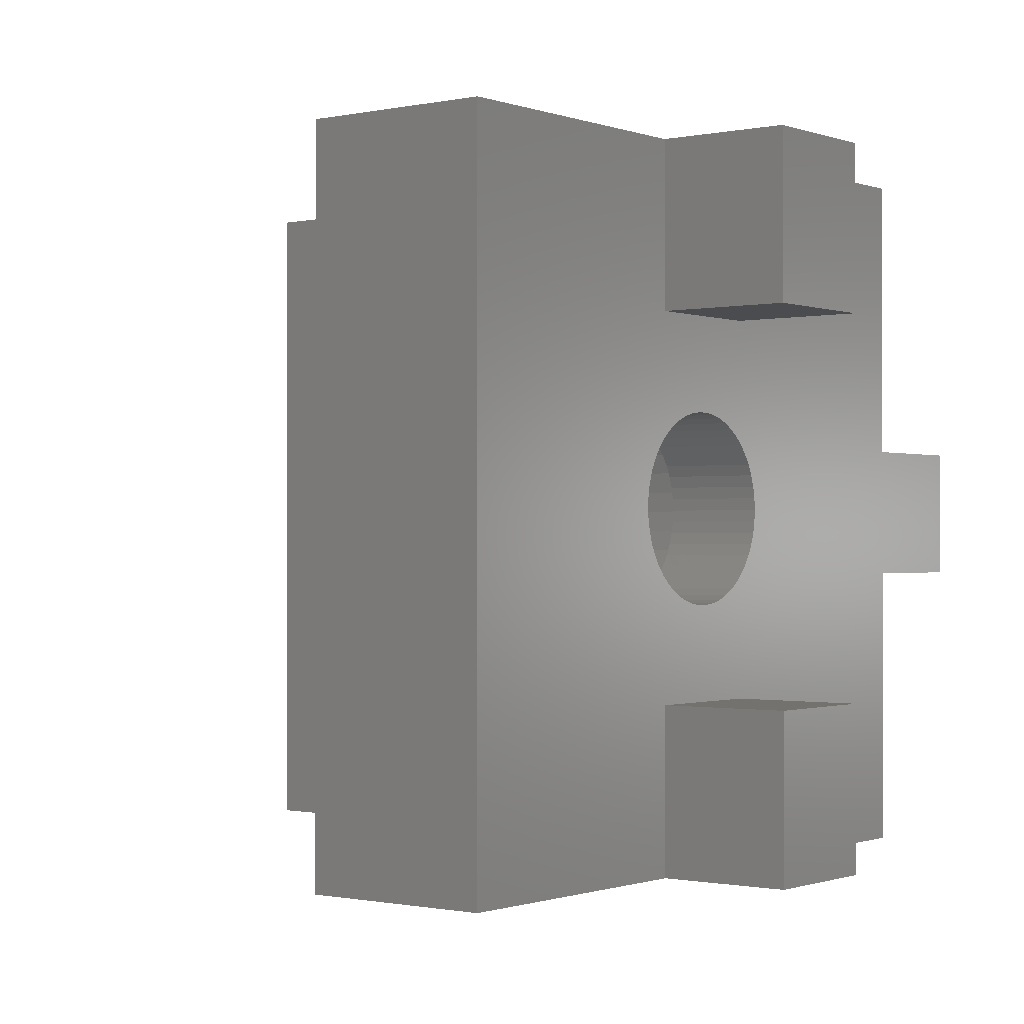
<metadata>
{"format":"stl","ext":"stl","renderer":"f3d","projection":"perspective","resolution":1024,"background":"white","views":[{"elev":-0.8,"azim":127.8,"up":"+Y"}]}
</metadata>
<code>
# stl→obj: 453 verts, 910 faces
v 5.563 7.997 2.1
v 5.64 8.236 0
v 5.64 8.236 2.1
v 5.563 7.997 0
v 9.253 8.464 0
v 9.118 8.676 2.1
v 9.118 8.676 0
v 9.253 8.464 2.1
v 8.118 9.402 0
v 8.352 9.31 2.1
v 8.118 9.402 2.1
v 8.352 9.31 0
v 6.648 9.31 0
v 6.882 9.402 2.1
v 6.648 9.31 2.1
v 6.882 9.402 0
v 5.747 8.464 0
v 5.747 8.464 2.1
v 9.437 7.003 0
v 9.484 7.249 2.1
v 9.484 7.249 0
v 9.437 7.003 2.1
v 9.484 7.751 0
v 9.437 7.997 2.1
v 9.437 7.997 0
v 9.484 7.751 2.1
v 8.775 9.041 0
v 8.958 8.869 2.1
v 8.775 9.041 2.1
v 8.958 8.869 0
v 7.374 9.496 0
v 7.626 9.496 2.1
v 7.374 9.496 2.1
v 7.626 9.496 0
v 8.572 9.189 0
v 8.572 9.189 2.1
v 5.516 7.751 2.1
v 5.516 7.751 0
v 5.882 8.676 2.1
v 6.042 8.869 0
v 6.042 8.869 2.1
v 5.882 8.676 0
v 6.428 9.189 0
v 6.428 9.189 2.1
v 7.125 9.465 2.1
v 7.125 9.465 0
v 9.5 7.5 0
v 9.5 7.5 2.1
v 6.225 5.959 0
v 6.042 6.131 2.1
v 6.225 5.959 2.1
v 6.042 6.131 0
v 5.747 6.536 2.1
v 5.64 6.764 0
v 5.64 6.764 2.1
v 5.747 6.536 0
v 8.572 5.811 0
v 8.352 5.69 2.1
v 8.572 5.811 2.1
v 8.352 5.69 0
v 7.875 9.465 0
v 7.875 9.465 2.1
v 5.5 7.5 2.1
v 5.5 7.5 0
v 6.225 9.041 0
v 6.225 9.041 2.1
v 7.626 5.504 0
v 7.374 5.504 2.1
v 7.626 5.504 2.1
v 7.374 5.504 0
v 5.563 7.003 0
v 5.563 7.003 2.1
v 5.882 6.324 2.1
v 5.882 6.324 0
v 7.875 5.535 0
v 7.875 5.535 2.1
v 8.958 6.131 0
v 8.775 5.959 2.1
v 8.958 6.131 2.1
v 8.775 5.959 0
v 9.36 8.236 0
v 9.36 8.236 2.1
v 9.253 6.536 0
v 9.36 6.764 2.1
v 9.36 6.764 0
v 9.253 6.536 2.1
v 6.648 5.69 0
v 6.428 5.811 2.1
v 6.648 5.69 2.1
v 6.428 5.811 0
v 7.125 5.535 2.1
v 7.125 5.535 0
v 6.882 5.598 2.1
v 6.882 5.598 0
v 8.118 5.598 2.1
v 8.118 5.598 0
v 9.118 6.324 0
v 9.118 6.324 2.1
v 5.516 7.249 0
v 5.516 7.249 2.1
v 10.57 9.186 2.1
v 10.33 9.557 4
v 10.33 9.557 2.1
v 10.57 9.186 4
v 8.582 10.83 2.1
v 8.99 10.67 4
v 8.582 10.83 4
v 8.99 10.67 2.1
v 6.01 10.67 2.1
v 6.418 10.83 4
v 6.01 10.67 4
v 6.418 10.83 2.1
v 4.246 8.788 4
v 4.433 9.186 2.1
v 4.433 9.186 4
v 4.246 8.788 2.1
v 10.89 6.63 2.1
v 10.97 7.061 4
v 10.97 7.061 2.1
v 10.89 6.63 4
v 10.97 7.939 2.1
v 10.89 8.37 4
v 10.89 8.37 2.1
v 10.97 7.939 4
v 7.28 10.99 2.1
v 7.72 10.99 4
v 7.28 10.99 4
v 7.72 10.99 2.1
v 9.375 10.46 4
v 9.375 10.46 2.1
v 4.668 9.557 4
v 4.949 9.896 2.1
v 4.949 9.896 4
v 4.668 9.557 2.1
v 6.844 10.94 4
v 6.844 10.94 2.1
v 5.269 10.2 4
v 5.269 10.2 2.1
v 11 7.5 2.1
v 11 7.5 4
v 9.375 4.545 2.1
v 8.99 4.333 4
v 9.375 4.545 4
v 8.99 4.333 2.1
v 10.75 6.212 2.1
v 10.75 6.212 4
v 9.731 10.2 2.1
v 10.05 9.896 4
v 9.731 10.2 4
v 10.05 9.896 2.1
v 8.156 10.94 2.1
v 8.156 10.94 4
v 4 7.5 4
v 4.028 7.939 2.1
v 4.028 7.939 4
v 4 7.5 2.1
v 4.11 8.37 4
v 4.11 8.37 2.1
v 5.625 10.46 4
v 5.625 10.46 2.1
v 8.156 4.062 2.1
v 7.72 4.007 4
v 8.156 4.062 4
v 7.72 4.007 2.1
v 10.75 8.788 2.1
v 10.75 8.788 4
v 10.33 5.443 2.1
v 10.57 5.814 4
v 10.57 5.814 2.1
v 10.33 5.443 4
v 7.28 4.007 4
v 7.28 4.007 2.1
v 4.028 7.061 4
v 4.028 7.061 2.1
v 4.949 5.104 4
v 4.668 5.443 2.1
v 4.668 5.443 4
v 4.949 5.104 2.1
v 4.433 5.814 4
v 4.246 6.212 2.1
v 4.246 6.212 4
v 4.433 5.814 2.1
v 8.582 4.171 4
v 8.582 4.171 2.1
v 10.05 5.104 2.1
v 9.731 4.803 4
v 10.05 5.104 4
v 9.731 4.803 2.1
v 6.418 4.171 2.1
v 6.01 4.333 4
v 6.418 4.171 4
v 6.01 4.333 2.1
v 6.844 4.062 2.1
v 6.844 4.062 4
v 5.625 4.545 2.1
v 5.269 4.803 2.1
v 4.11 6.63 2.1
v 5.269 4.803 4
v 5.625 4.545 4
v 4.11 6.63 4
v 2.1 5.563 7.997
v 0 5.64 8.236
v 2.1 5.64 8.236
v 0 5.563 7.997
v 0 9.253 8.464
v 2.1 9.118 8.676
v 0 9.118 8.676
v 2.1 9.253 8.464
v 0 8.118 9.402
v 2.1 8.352 9.31
v 2.1 8.118 9.402
v 0 8.352 9.31
v 0 6.648 9.31
v 2.1 6.882 9.402
v 2.1 6.648 9.31
v 0 6.882 9.402
v 0 5.747 8.464
v 2.1 5.747 8.464
v 0 9.437 7.003
v 2.1 9.484 7.249
v 0 9.484 7.249
v 2.1 9.437 7.003
v 0 9.484 7.751
v 2.1 9.437 7.997
v 0 9.437 7.997
v 2.1 9.484 7.751
v 0 8.775 9.041
v 2.1 8.958 8.869
v 2.1 8.775 9.041
v 0 8.958 8.869
v 0 7.374 9.496
v 2.1 7.626 9.496
v 2.1 7.374 9.496
v 0 7.626 9.496
v 0 8.572 9.189
v 2.1 8.572 9.189
v 2.1 5.516 7.751
v 0 5.516 7.751
v 2.1 5.882 8.676
v 0 6.042 8.869
v 2.1 6.042 8.869
v 0 5.882 8.676
v 0 6.428 9.189
v 2.1 6.428 9.189
v 2.1 7.125 9.465
v 0 7.125 9.465
v 0 9.5 7.5
v 2.1 9.5 7.5
v 0 6.225 5.959
v 2.1 6.042 6.131
v 2.1 6.225 5.959
v 0 6.042 6.131
v 2.1 5.747 6.536
v 0 5.64 6.764
v 2.1 5.64 6.764
v 0 5.747 6.536
v 0 8.572 5.811
v 2.1 8.352 5.69
v 2.1 8.572 5.811
v 0 8.352 5.69
v 0 7.875 9.465
v 2.1 7.875 9.465
v 2.1 5.5 7.5
v 0 5.5 7.5
v 0 6.225 9.041
v 2.1 6.225 9.041
v 0 7.626 5.504
v 2.1 7.374 5.504
v 2.1 7.626 5.504
v 0 7.374 5.504
v 0 5.563 7.003
v 2.1 5.563 7.003
v 2.1 5.882 6.324
v 0 5.882 6.324
v 0 7.875 5.535
v 2.1 7.875 5.535
v 0 8.958 6.131
v 2.1 8.775 5.959
v 2.1 8.958 6.131
v 0 8.775 5.959
v 0 9.36 8.236
v 2.1 9.36 8.236
v 0 9.253 6.536
v 2.1 9.36 6.764
v 0 9.36 6.764
v 2.1 9.253 6.536
v 0 6.648 5.69
v 2.1 6.428 5.811
v 2.1 6.648 5.69
v 0 6.428 5.811
v 2.1 7.125 5.535
v 0 7.125 5.535
v 2.1 6.882 5.598
v 0 6.882 5.598
v 2.1 8.118 5.598
v 0 8.118 5.598
v 0 9.118 6.324
v 2.1 9.118 6.324
v 0 5.516 7.249
v 2.1 5.516 7.249
v 2.1 10.57 9.186
v 4 10.33 9.557
v 2.1 10.33 9.557
v 4 10.57 9.186
v 2.1 8.582 10.83
v 4 8.99 10.67
v 4 8.582 10.83
v 2.1 8.99 10.67
v 2.1 6.01 10.67
v 4 6.418 10.83
v 4 6.01 10.67
v 2.1 6.418 10.83
v 4 4.246 8.788
v 2.1 4.433 9.186
v 4 4.433 9.186
v 2.1 4.246 8.788
v 2.1 10.89 6.63
v 4 10.97 7.061
v 2.1 10.97 7.061
v 4 10.89 6.63
v 2.1 10.97 7.939
v 4 10.89 8.37
v 2.1 10.89 8.37
v 4 10.97 7.939
v 2.1 7.28 10.99
v 4 7.72 10.99
v 4 7.28 10.99
v 2.1 7.72 10.99
v 4 9.375 10.46
v 2.1 9.375 10.46
v 4 4.668 9.557
v 2.1 4.949 9.896
v 4 4.949 9.896
v 2.1 4.668 9.557
v 4 6.844 10.94
v 2.1 6.844 10.94
v 4 5.269 10.2
v 2.1 5.269 10.2
v 2.1 11 7.5
v 4 11 7.5
v 2.1 9.375 4.545
v 4 8.99 4.333
v 4 9.375 4.545
v 2.1 8.99 4.333
v 2.1 10.75 6.212
v 4 10.75 6.212
v 2.1 9.731 10.2
v 4 10.05 9.896
v 4 9.731 10.2
v 2.1 10.05 9.896
v 2.1 8.156 10.94
v 4 8.156 10.94
v 4 4 7.5
v 2.1 4.028 7.939
v 4 4.028 7.939
v 2.1 4 7.5
v 4 4.11 8.37
v 2.1 4.11 8.37
v 4 5.625 10.46
v 2.1 5.625 10.46
v 2.1 8.156 4.062
v 4 7.72 4.007
v 4 8.156 4.062
v 2.1 7.72 4.007
v 2.1 10.75 8.788
v 4 10.75 8.788
v 2.1 10.33 5.443
v 4 10.57 5.814
v 2.1 10.57 5.814
v 4 10.33 5.443
v 4 7.5 4.007
v 2.1 7.28 4.007
v 4 7.28 4.007
v 4 4.028 7.061
v 2.1 4.028 7.061
v 4 4.949 5.104
v 2.1 4.668 5.443
v 4 4.668 5.443
v 2.1 4.949 5.104
v 4 4.433 5.814
v 2.1 4.246 6.212
v 4 4.246 6.212
v 2.1 4.433 5.814
v 4 8.582 4.171
v 2.1 8.582 4.171
v 2.1 10.05 5.104
v 4 9.731 4.803
v 4 10.05 5.104
v 2.1 9.731 4.803
v 2.1 6.418 4.171
v 4 6.01 4.333
v 4 6.418 4.171
v 2.1 6.01 4.333
v 2.1 6.844 4.062
v 4 6.844 4.062
v 2.1 5.625 4.545
v 2.1 5.269 4.803
v 2.1 4.11 6.63
v 4 5.269 4.803
v 4 5.625 4.545
v 4 4.11 6.63
v 0 6.1 0
v 0 3.5 3.5
v 0 6.1 3.5
v 0 0 0
v 0 3.5 11.5
v 0 6.1 15
v 0 6.1 11.5
v 0 0 15
v 0 15 0
v 0 11.5 3.5
v 0 15 15
v 0 8.9 0
v 0 8.9 3.5
v 0 11.5 11.5
v 0 8.9 15
v 0 8.9 11.5
v 15 15 4
v 15 0 4
v 4 15 4
v 4 0 4
v 15 15 0
v 15 0 0
v 8.9 15 0
v 4 15 15
v 6.1 15 0
v 8.9 15 -2.8
v 6.1 15 -2.8
v 6.1 0 0
v 3.5 3.5 0
v 6.1 3.5 0
v 3.5 11.5 0
v 6.1 11.5 0
v -2.8 6.1 0
v -2.8 8.9 0
v 11.5 3.5 0
v 8.9 0 0
v 8.9 3.5 0
v 11.5 11.5 0
v 8.9 11.5 0
v 6.1 0 -2.8
v 8.9 0 -2.8
v 4 0 15
v -2.8 8.9 15
v -2.8 6.1 15
v -2.8 6.1 11.5
v -2.8 8.9 11.5
v -2.8 8.9 3.5
v -2.8 6.1 3.5
v 6.1 3.5 -2.8
v 6.1 11.5 -2.8
v 8.9 3.5 -2.8
v 8.9 11.5 -2.8
f 1 2 3
f 2 1 4
f 5 6 7
f 6 5 8
f 9 10 11
f 10 9 12
f 13 14 15
f 14 13 16
f 3 17 18
f 17 3 2
f 19 20 21
f 20 19 22
f 23 24 25
f 24 23 26
f 27 28 29
f 28 27 30
f 31 32 33
f 32 31 34
f 35 29 36
f 29 35 27
f 37 4 1
f 4 37 38
f 39 40 41
f 40 39 42
f 43 15 44
f 15 43 13
f 16 45 14
f 45 16 46
f 47 26 23
f 26 47 48
f 49 50 51
f 50 49 52
f 53 54 55
f 54 53 56
f 57 58 59
f 58 57 60
f 7 28 30
f 28 7 6
f 61 11 62
f 11 61 9
f 34 62 32
f 62 34 61
f 12 36 10
f 36 12 35
f 63 38 37
f 38 63 64
f 18 42 39
f 42 18 17
f 46 33 45
f 33 46 31
f 65 44 66
f 44 65 43
f 40 66 41
f 66 40 65
f 67 68 69
f 68 67 70
f 55 71 72
f 71 55 54
f 73 56 53
f 56 73 74
f 75 69 76
f 69 75 67
f 77 78 79
f 78 77 80
f 81 8 5
f 8 81 82
f 25 82 81
f 82 25 24
f 21 48 47
f 48 21 20
f 83 84 85
f 84 83 86
f 85 22 19
f 22 85 84
f 87 88 89
f 88 87 90
f 70 91 68
f 91 70 92
f 92 93 91
f 93 92 94
f 50 74 73
f 74 50 52
f 60 95 58
f 95 60 96
f 96 76 95
f 76 96 75
f 80 59 78
f 59 80 57
f 97 86 83
f 86 97 98
f 77 98 97
f 98 77 79
f 90 51 88
f 51 90 49
f 72 99 100
f 99 72 71
f 100 64 63
f 64 100 99
f 94 89 93
f 89 94 87
f 101 102 103
f 102 101 104
f 105 106 107
f 106 105 108
f 109 110 111
f 110 109 112
f 113 114 115
f 114 113 116
f 117 118 119
f 118 117 120
f 121 122 123
f 122 121 124
f 125 126 127
f 126 125 128
f 108 129 106
f 129 108 130
f 131 132 133
f 132 131 134
f 112 135 110
f 135 112 136
f 132 137 133
f 137 132 138
f 139 124 121
f 124 139 140
f 141 142 143
f 142 141 144
f 145 120 117
f 120 145 146
f 147 148 149
f 148 147 150
f 151 107 152
f 107 151 105
f 128 152 126
f 152 128 151
f 130 149 129
f 149 130 147
f 153 154 155
f 154 153 156
f 157 116 113
f 116 157 158
f 115 134 131
f 134 115 114
f 136 127 135
f 127 136 125
f 138 159 137
f 159 138 160
f 160 111 159
f 111 160 109
f 119 140 139
f 140 119 118
f 161 162 163
f 162 161 164
f 165 104 101
f 104 165 166
f 123 166 165
f 166 123 122
f 103 148 150
f 148 103 102
f 155 158 157
f 158 155 154
f 167 168 169
f 168 167 170
f 164 171 162
f 171 164 172
f 173 156 153
f 156 173 174
f 175 176 177
f 176 175 178
f 179 180 181
f 180 179 182
f 144 183 142
f 183 144 184
f 184 163 183
f 163 184 161
f 185 186 187
f 186 185 188
f 169 146 145
f 146 169 168
f 189 190 191
f 190 189 192
f 193 191 194
f 191 193 189
f 48 139 121
f 26 121 123
f 139 48 119
f 24 123 165
f 20 119 48
f 82 165 101
f 119 20 117
f 8 101 103
f 22 117 20
f 6 103 150
f 117 22 145
f 28 150 147
f 84 145 22
f 145 84 169
f 121 26 48
f 123 24 26
f 29 147 130
f 165 82 24
f 101 8 82
f 103 6 8
f 36 130 108
f 150 28 6
f 147 29 28
f 10 108 105
f 130 36 29
f 108 10 36
f 11 105 151
f 105 11 10
f 151 62 11
f 128 62 151
f 128 32 62
f 128 33 32
f 125 33 128
f 125 45 33
f 136 45 125
f 45 136 14
f 112 14 136
f 14 112 15
f 109 15 112
f 15 109 44
f 160 44 109
f 44 160 66
f 138 66 160
f 66 138 41
f 132 41 138
f 41 132 39
f 134 39 132
f 39 134 18
f 114 18 134
f 18 114 3
f 86 169 84
f 169 86 167
f 98 167 86
f 167 98 185
f 79 185 98
f 185 79 188
f 78 188 79
f 188 78 141
f 59 141 78
f 141 59 144
f 58 144 59
f 144 58 184
f 95 184 58
f 184 95 161
f 76 161 95
f 76 164 161
f 69 164 76
f 68 164 69
f 68 172 164
f 91 172 68
f 193 91 93
f 91 193 172
f 189 93 89
f 192 89 88
f 93 189 193
f 195 88 51
f 196 51 50
f 89 192 189
f 178 50 73
f 176 73 53
f 182 53 55
f 88 195 192
f 180 55 72
f 197 72 100
f 174 100 63
f 116 3 114
f 51 196 195
f 3 116 1
f 50 178 196
f 158 1 116
f 73 176 178
f 1 158 37
f 53 182 176
f 154 37 158
f 55 180 182
f 37 154 63
f 72 197 180
f 156 63 154
f 100 174 197
f 63 156 174
f 177 182 179
f 182 177 176
f 185 170 167
f 170 185 187
f 188 143 186
f 143 188 141
f 195 198 199
f 198 195 196
f 172 194 171
f 194 172 193
f 181 197 200
f 197 181 180
f 200 174 173
f 174 200 197
f 196 175 198
f 175 196 178
f 192 199 190
f 199 192 195
f 201 202 203
f 202 201 204
f 205 206 207
f 206 205 208
f 209 210 211
f 210 209 212
f 213 214 215
f 214 213 216
f 203 217 218
f 217 203 202
f 219 220 221
f 220 219 222
f 223 224 225
f 224 223 226
f 227 228 229
f 228 227 230
f 231 232 233
f 232 231 234
f 235 229 236
f 229 235 227
f 237 204 201
f 204 237 238
f 239 240 241
f 240 239 242
f 243 215 244
f 215 243 213
f 216 245 214
f 245 216 246
f 247 226 223
f 226 247 248
f 249 250 251
f 250 249 252
f 253 254 255
f 254 253 256
f 257 258 259
f 258 257 260
f 207 228 230
f 228 207 206
f 261 211 262
f 211 261 209
f 234 262 232
f 262 234 261
f 212 236 210
f 236 212 235
f 263 238 237
f 238 263 264
f 218 242 239
f 242 218 217
f 246 233 245
f 233 246 231
f 265 244 266
f 244 265 243
f 240 266 241
f 266 240 265
f 267 268 269
f 268 267 270
f 255 271 272
f 271 255 254
f 273 256 253
f 256 273 274
f 275 269 276
f 269 275 267
f 277 278 279
f 278 277 280
f 281 208 205
f 208 281 282
f 225 282 281
f 282 225 224
f 221 248 247
f 248 221 220
f 283 284 285
f 284 283 286
f 285 222 219
f 222 285 284
f 287 288 289
f 288 287 290
f 270 291 268
f 291 270 292
f 292 293 291
f 293 292 294
f 250 274 273
f 274 250 252
f 260 295 258
f 295 260 296
f 296 276 295
f 276 296 275
f 280 259 278
f 259 280 257
f 297 286 283
f 286 297 298
f 277 298 297
f 298 277 279
f 290 251 288
f 251 290 249
f 272 299 300
f 299 272 271
f 300 264 263
f 264 300 299
f 294 289 293
f 289 294 287
f 301 302 303
f 302 301 304
f 305 306 307
f 306 305 308
f 309 310 311
f 310 309 312
f 313 314 315
f 314 313 316
f 317 318 319
f 318 317 320
f 321 322 323
f 322 321 324
f 325 326 327
f 326 325 328
f 308 329 306
f 329 308 330
f 331 332 333
f 332 331 334
f 312 335 310
f 335 312 336
f 332 337 333
f 337 332 338
f 339 324 321
f 324 339 340
f 341 342 343
f 342 341 344
f 345 320 317
f 320 345 346
f 347 348 349
f 348 347 350
f 351 307 352
f 307 351 305
f 328 352 326
f 352 328 351
f 330 349 329
f 349 330 347
f 353 354 355
f 354 353 356
f 357 316 313
f 316 357 358
f 315 334 331
f 334 315 314
f 336 327 335
f 327 336 325
f 338 359 337
f 359 338 360
f 360 311 359
f 311 360 309
f 319 340 339
f 340 319 318
f 361 362 363
f 362 361 364
f 365 304 301
f 304 365 366
f 323 366 365
f 366 323 322
f 303 348 350
f 348 303 302
f 355 358 357
f 358 355 354
f 367 368 369
f 368 367 370
f 364 371 362
f 372 371 364
f 371 372 373
f 374 356 353
f 356 374 375
f 376 377 378
f 377 376 379
f 380 381 382
f 381 380 383
f 344 384 342
f 384 344 385
f 385 363 384
f 363 385 361
f 386 387 388
f 387 386 389
f 369 346 345
f 346 369 368
f 390 391 392
f 391 390 393
f 394 392 395
f 392 394 390
f 248 339 321
f 226 321 323
f 339 248 319
f 224 323 365
f 220 319 248
f 282 365 301
f 319 220 317
f 208 301 303
f 222 317 220
f 206 303 350
f 317 222 345
f 228 350 347
f 284 345 222
f 345 284 369
f 321 226 248
f 323 224 226
f 229 347 330
f 365 282 224
f 301 208 282
f 303 206 208
f 236 330 308
f 350 228 206
f 347 229 228
f 210 308 305
f 330 236 229
f 308 210 236
f 211 305 351
f 305 211 210
f 351 262 211
f 328 262 351
f 328 232 262
f 328 233 232
f 325 233 328
f 325 245 233
f 336 245 325
f 245 336 214
f 312 214 336
f 214 312 215
f 309 215 312
f 215 309 244
f 360 244 309
f 244 360 266
f 338 266 360
f 266 338 241
f 332 241 338
f 241 332 239
f 334 239 332
f 239 334 218
f 314 218 334
f 218 314 203
f 286 369 284
f 369 286 367
f 298 367 286
f 367 298 386
f 279 386 298
f 386 279 389
f 278 389 279
f 389 278 341
f 259 341 278
f 341 259 344
f 258 344 259
f 344 258 385
f 295 385 258
f 385 295 361
f 276 361 295
f 276 364 361
f 269 364 276
f 268 364 269
f 268 372 364
f 291 372 268
f 394 291 293
f 291 394 372
f 390 293 289
f 393 289 288
f 293 390 394
f 396 288 251
f 397 251 250
f 289 393 390
f 379 250 273
f 377 273 253
f 383 253 255
f 288 396 393
f 381 255 272
f 398 272 300
f 375 300 263
f 316 203 314
f 251 397 396
f 203 316 201
f 250 379 397
f 358 201 316
f 273 377 379
f 201 358 237
f 253 383 377
f 354 237 358
f 255 381 383
f 237 354 263
f 272 398 381
f 356 263 354
f 300 375 398
f 263 356 375
f 378 383 380
f 383 378 377
f 386 370 367
f 370 386 388
f 389 343 387
f 343 389 341
f 396 399 400
f 399 396 397
f 372 395 373
f 395 372 394
f 382 398 401
f 398 382 381
f 401 375 374
f 375 401 398
f 397 376 399
f 376 397 379
f 393 400 391
f 400 393 396
f 402 403 404
f 403 405 406
f 405 403 402
f 406 407 408
f 406 409 407
f 409 406 405
f 410 411 412
f 413 411 410
f 411 413 414
f 415 412 411
f 416 415 417
f 415 416 412
f 411 247 415
f 411 221 247
f 411 219 221
f 411 285 219
f 411 283 285
f 411 297 283
f 411 277 297
f 414 277 411
f 414 280 277
f 414 257 280
f 414 260 257
f 414 296 260
f 414 275 296
f 414 267 275
f 414 270 267
f 404 270 414
f 270 404 292
f 292 404 294
f 294 404 287
f 287 404 290
f 290 404 249
f 404 252 249
f 403 252 404
f 252 403 274
f 274 403 256
f 256 403 254
f 254 403 271
f 299 403 264
f 271 403 299
f 223 415 247
f 225 415 223
f 281 415 225
f 205 415 281
f 207 415 205
f 230 415 207
f 230 417 415
f 227 417 230
f 235 417 227
f 212 417 235
f 209 417 212
f 261 417 209
f 234 417 261
f 231 417 234
f 408 231 246
f 408 246 216
f 408 216 213
f 408 213 243
f 408 243 265
f 231 408 417
f 240 408 265
f 406 240 242
f 406 242 217
f 406 217 202
f 406 202 204
f 406 204 238
f 406 264 403
f 264 406 238
f 240 406 408
f 418 140 419
f 418 124 140
f 418 122 124
f 418 166 122
f 418 104 166
f 418 102 104
f 418 148 102
f 418 149 148
f 418 129 149
f 418 106 129
f 418 107 106
f 418 152 107
f 420 152 418
f 152 420 126
f 126 420 127
f 127 420 135
f 135 420 110
f 110 420 111
f 420 159 111
f 420 137 159
f 420 133 137
f 420 131 133
f 420 115 131
f 420 113 115
f 420 157 113
f 420 155 157
f 155 420 153
f 118 419 140
f 120 419 118
f 146 419 120
f 168 419 146
f 170 419 168
f 187 419 170
f 186 419 187
f 143 419 186
f 142 419 143
f 183 419 142
f 163 419 183
f 421 163 162
f 421 162 171
f 421 171 194
f 421 194 191
f 421 191 190
f 163 421 419
f 199 421 190
f 198 421 199
f 175 421 198
f 177 421 175
f 179 421 177
f 181 421 179
f 200 421 181
f 173 421 200
f 421 173 153
f 419 422 418
f 422 419 423
f 424 418 422
f 420 412 425
f 418 424 420
f 426 420 424
f 420 410 412
f 410 420 426
f 427 426 424
f 426 427 428
f 429 430 431
f 402 430 405
f 405 430 429
f 432 426 433
f 430 402 432
f 413 432 402
f 410 432 413
f 432 410 426
f 434 413 402
f 413 434 435
f 423 436 422
f 437 436 423
f 436 437 438
f 439 422 436
f 424 439 440
f 439 424 422
f 436 47 439
f 436 21 47
f 436 19 21
f 436 85 19
f 436 83 85
f 436 97 83
f 436 77 97
f 438 77 436
f 438 80 77
f 438 57 80
f 438 60 57
f 438 96 60
f 438 75 96
f 438 67 75
f 438 70 67
f 431 70 438
f 70 431 92
f 92 431 94
f 94 431 87
f 87 431 90
f 90 431 49
f 431 52 49
f 430 52 431
f 52 430 74
f 74 430 56
f 56 430 54
f 54 430 71
f 99 430 64
f 71 430 99
f 23 439 47
f 25 439 23
f 81 439 25
f 5 439 81
f 7 439 5
f 30 439 7
f 30 440 439
f 27 440 30
f 35 440 27
f 12 440 35
f 9 440 12
f 61 440 9
f 34 440 61
f 31 440 34
f 433 31 46
f 433 46 16
f 433 16 13
f 433 13 43
f 433 43 65
f 31 433 440
f 40 433 65
f 432 40 42
f 432 42 17
f 432 17 2
f 432 2 4
f 432 4 38
f 432 64 430
f 64 432 38
f 40 432 433
f 441 437 429
f 437 441 442
f 409 421 443
f 405 421 409
f 429 421 405
f 437 421 429
f 421 437 419
f 419 437 423
f 444 407 416
f 407 444 445
f 416 425 412
f 425 416 443
f 407 443 416
f 443 407 409
f 322 420 425
f 420 324 340
f 420 322 324
f 425 366 322
f 425 304 366
f 425 302 304
f 425 348 302
f 425 349 348
f 425 329 349
f 425 306 329
f 425 307 306
f 425 352 307
f 425 326 352
f 425 327 326
f 443 327 425
f 327 443 335
f 335 443 310
f 357 421 355
f 421 357 443
f 313 443 357
f 315 443 313
f 331 443 315
f 333 443 331
f 337 443 333
f 359 443 337
f 311 443 359
f 310 443 311
f 318 420 340
f 320 420 318
f 346 420 320
f 368 420 346
f 370 420 368
f 388 420 370
f 387 420 388
f 343 420 387
f 342 420 343
f 384 420 342
f 363 420 384
f 362 420 363
f 153 362 371
f 362 153 420
f 373 153 371
f 355 421 353
f 353 421 374
f 374 421 401
f 401 421 382
f 373 421 153
f 395 421 373
f 392 421 395
f 391 421 392
f 400 421 391
f 399 421 400
f 376 421 399
f 378 421 376
f 380 421 378
f 382 421 380
f 446 444 447
f 444 446 445
f 434 448 435
f 448 434 449
f 417 444 416
f 444 417 447
f 413 448 414
f 448 413 435
f 446 407 445
f 407 446 408
f 434 404 449
f 404 434 402
f 441 431 450
f 431 441 429
f 451 426 428
f 426 451 433
f 437 452 438
f 452 437 442
f 440 427 424
f 427 440 453
f 451 427 453
f 427 451 428
f 441 452 442
f 452 441 450
f 452 431 438
f 431 452 450
f 451 440 433
f 440 451 453
f 446 417 408
f 417 446 447
f 448 404 414
f 404 448 449

</code>
